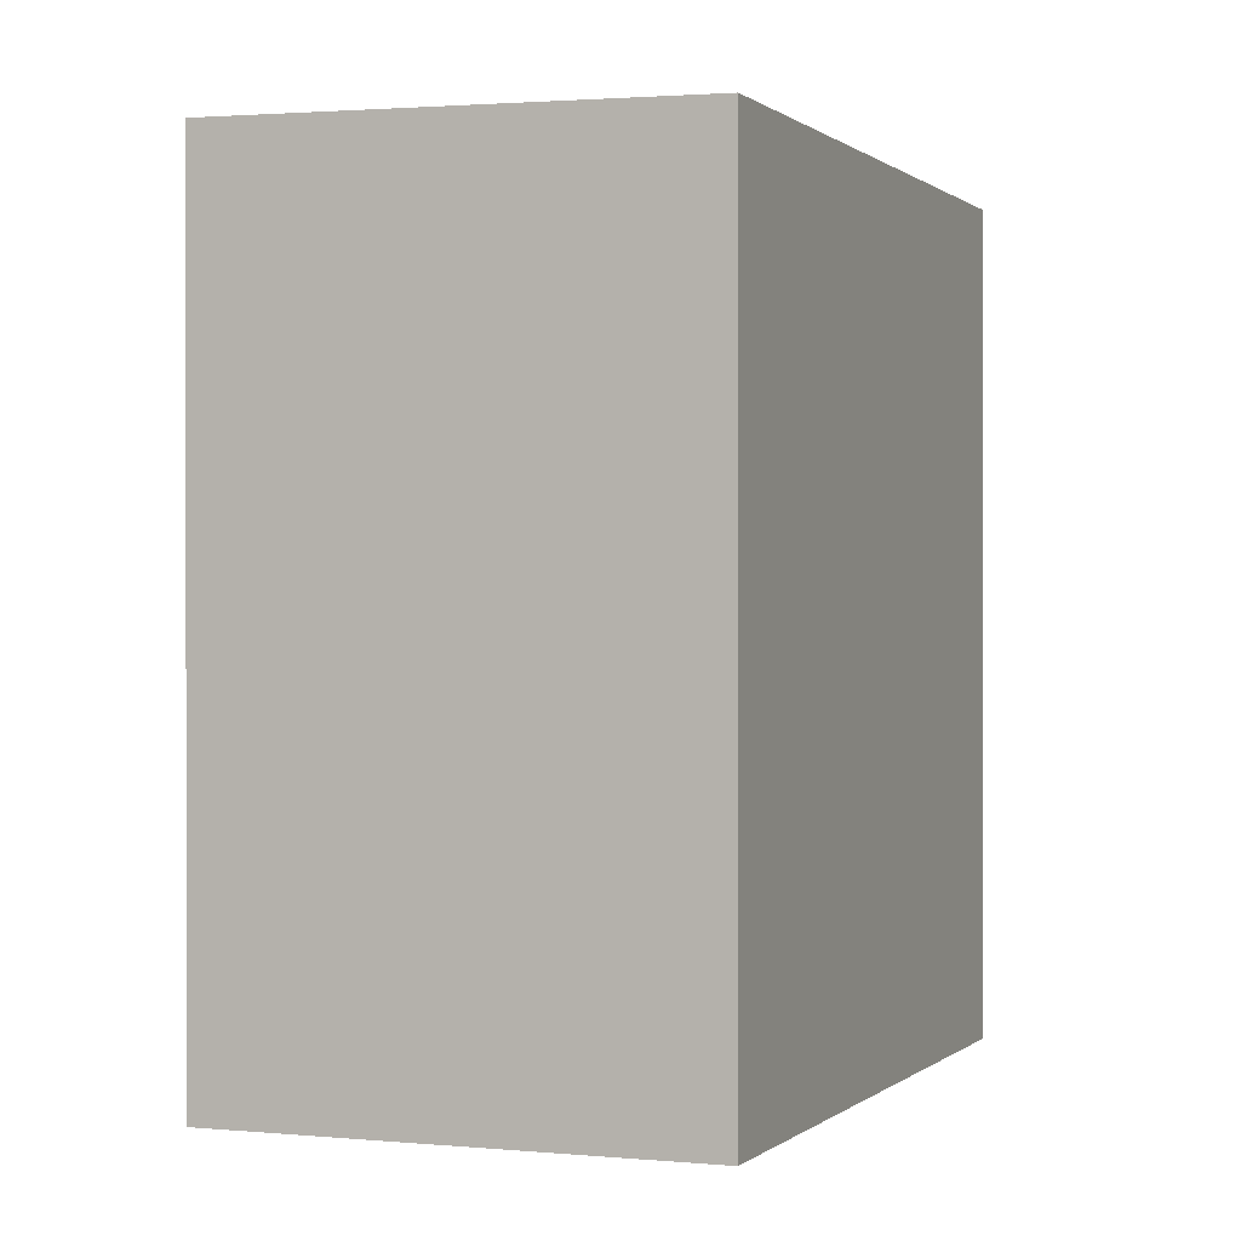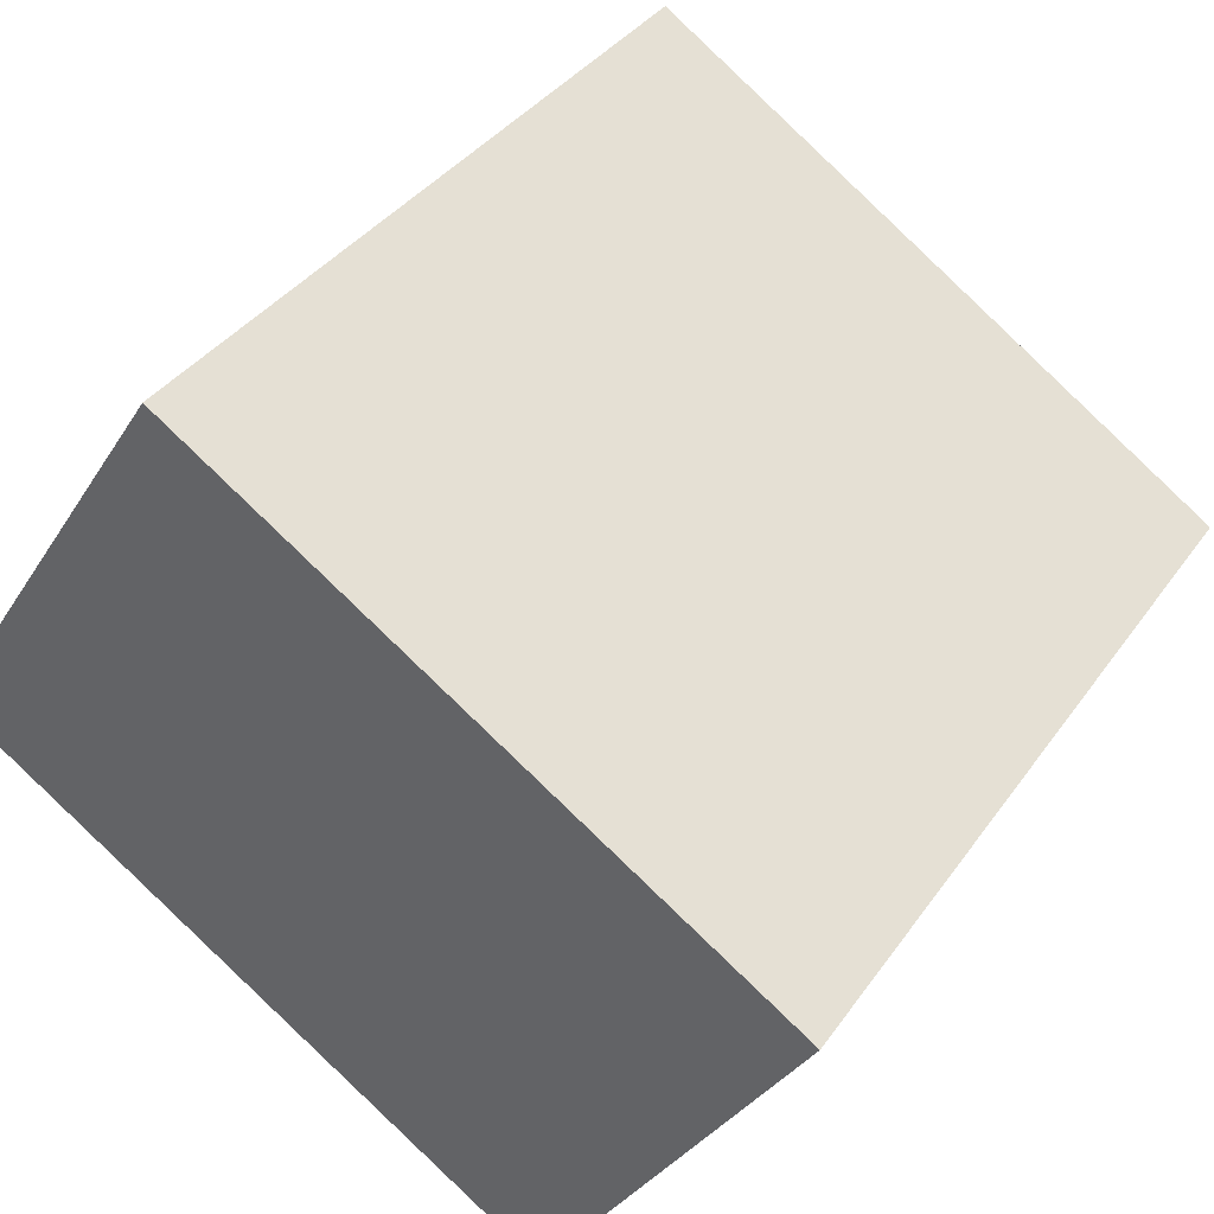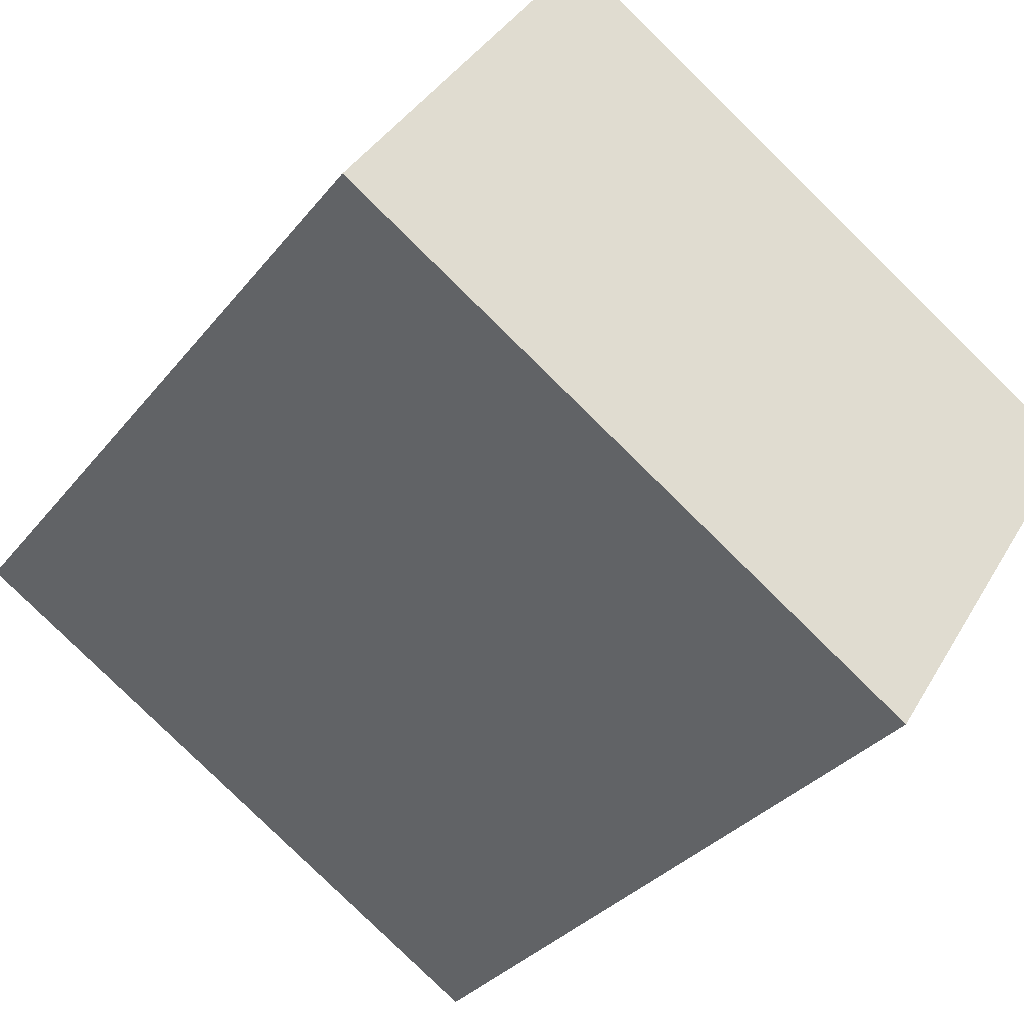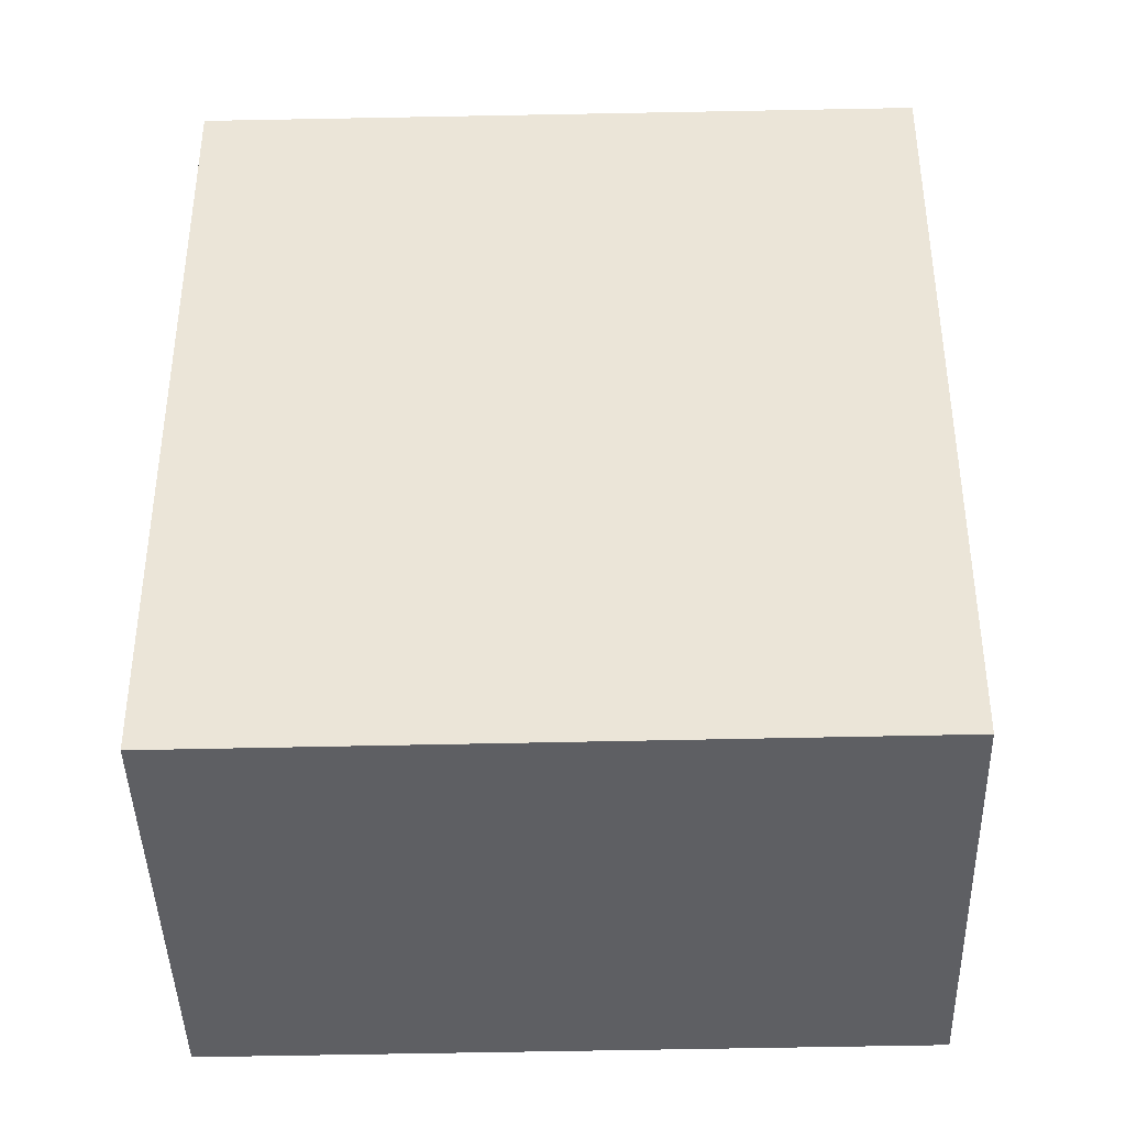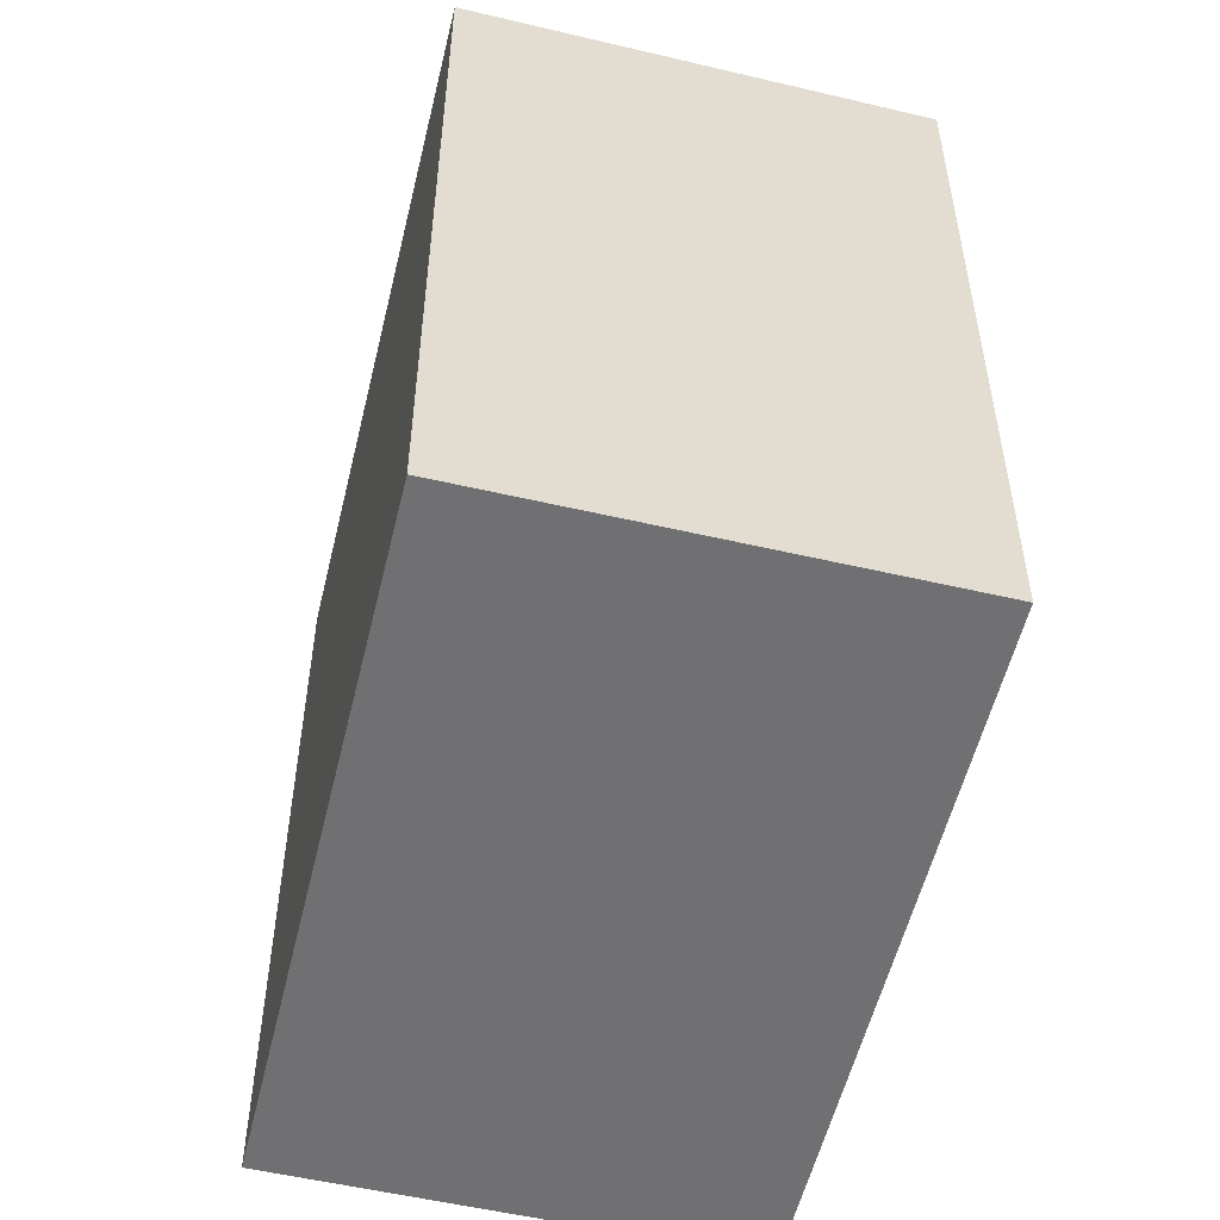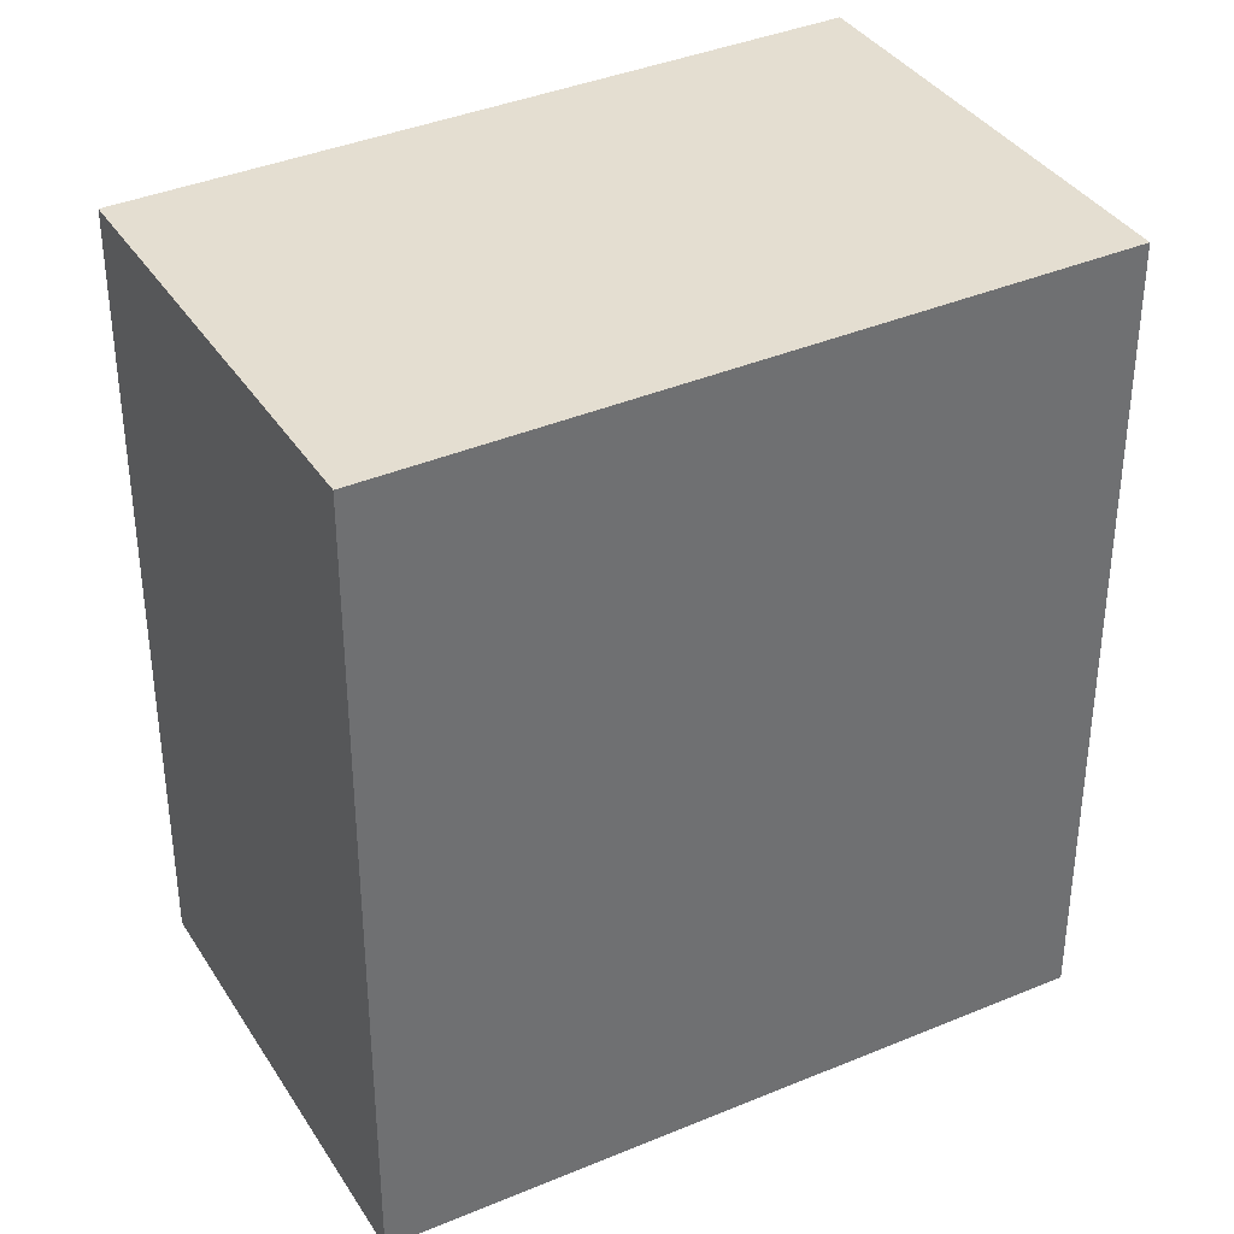
<metadata>
{"format":"obj","ext":"obj","renderer":"f3d","projection":"perspective","resolution":1024,"background":"white","views":[{"elev":0.5,"azim":144.3,"up":"+Z"},{"elev":36.7,"azim":-149.4,"up":"+Y"},{"elev":-32.2,"azim":148.3,"up":"+Y"},{"elev":-41.8,"azim":-145.5,"up":"+Z"},{"elev":-55.0,"azim":109.3,"up":"+Z"},{"elev":37.4,"azim":4.6,"up":"+Z"}]}
</metadata>
<code>
v -2198 -489.7 3.387
v -2197 -491.4 3.418
v -2200 -493 3.394
v -2201 -491.3 3.364
v -2197 -491.4 3.418
v -2198 -489.7 3.387
v -2198 -489.7 0
v -2197 -491.4 0
v -2200 -493 3.394
v -2197 -491.4 3.418
v -2197 -491.4 0
v -2200 -493 0
v -2201 -491.3 3.364
v -2200 -493 3.394
v -2200 -493 0
v -2201 -491.3 0
v -2198 -489.7 3.387
v -2201 -491.3 3.364
v -2201 -491.3 0
v -2198 -489.7 0
v -2198 -489.7 0
v -2197 -491.4 0
v -2200 -493 0
v -2201 -491.3 0
f 2 3 4 1
f 6 7 8 5
f 10 11 12 9
f 14 15 16 13
f 18 19 20 17
f 22 23 24 21

</code>
